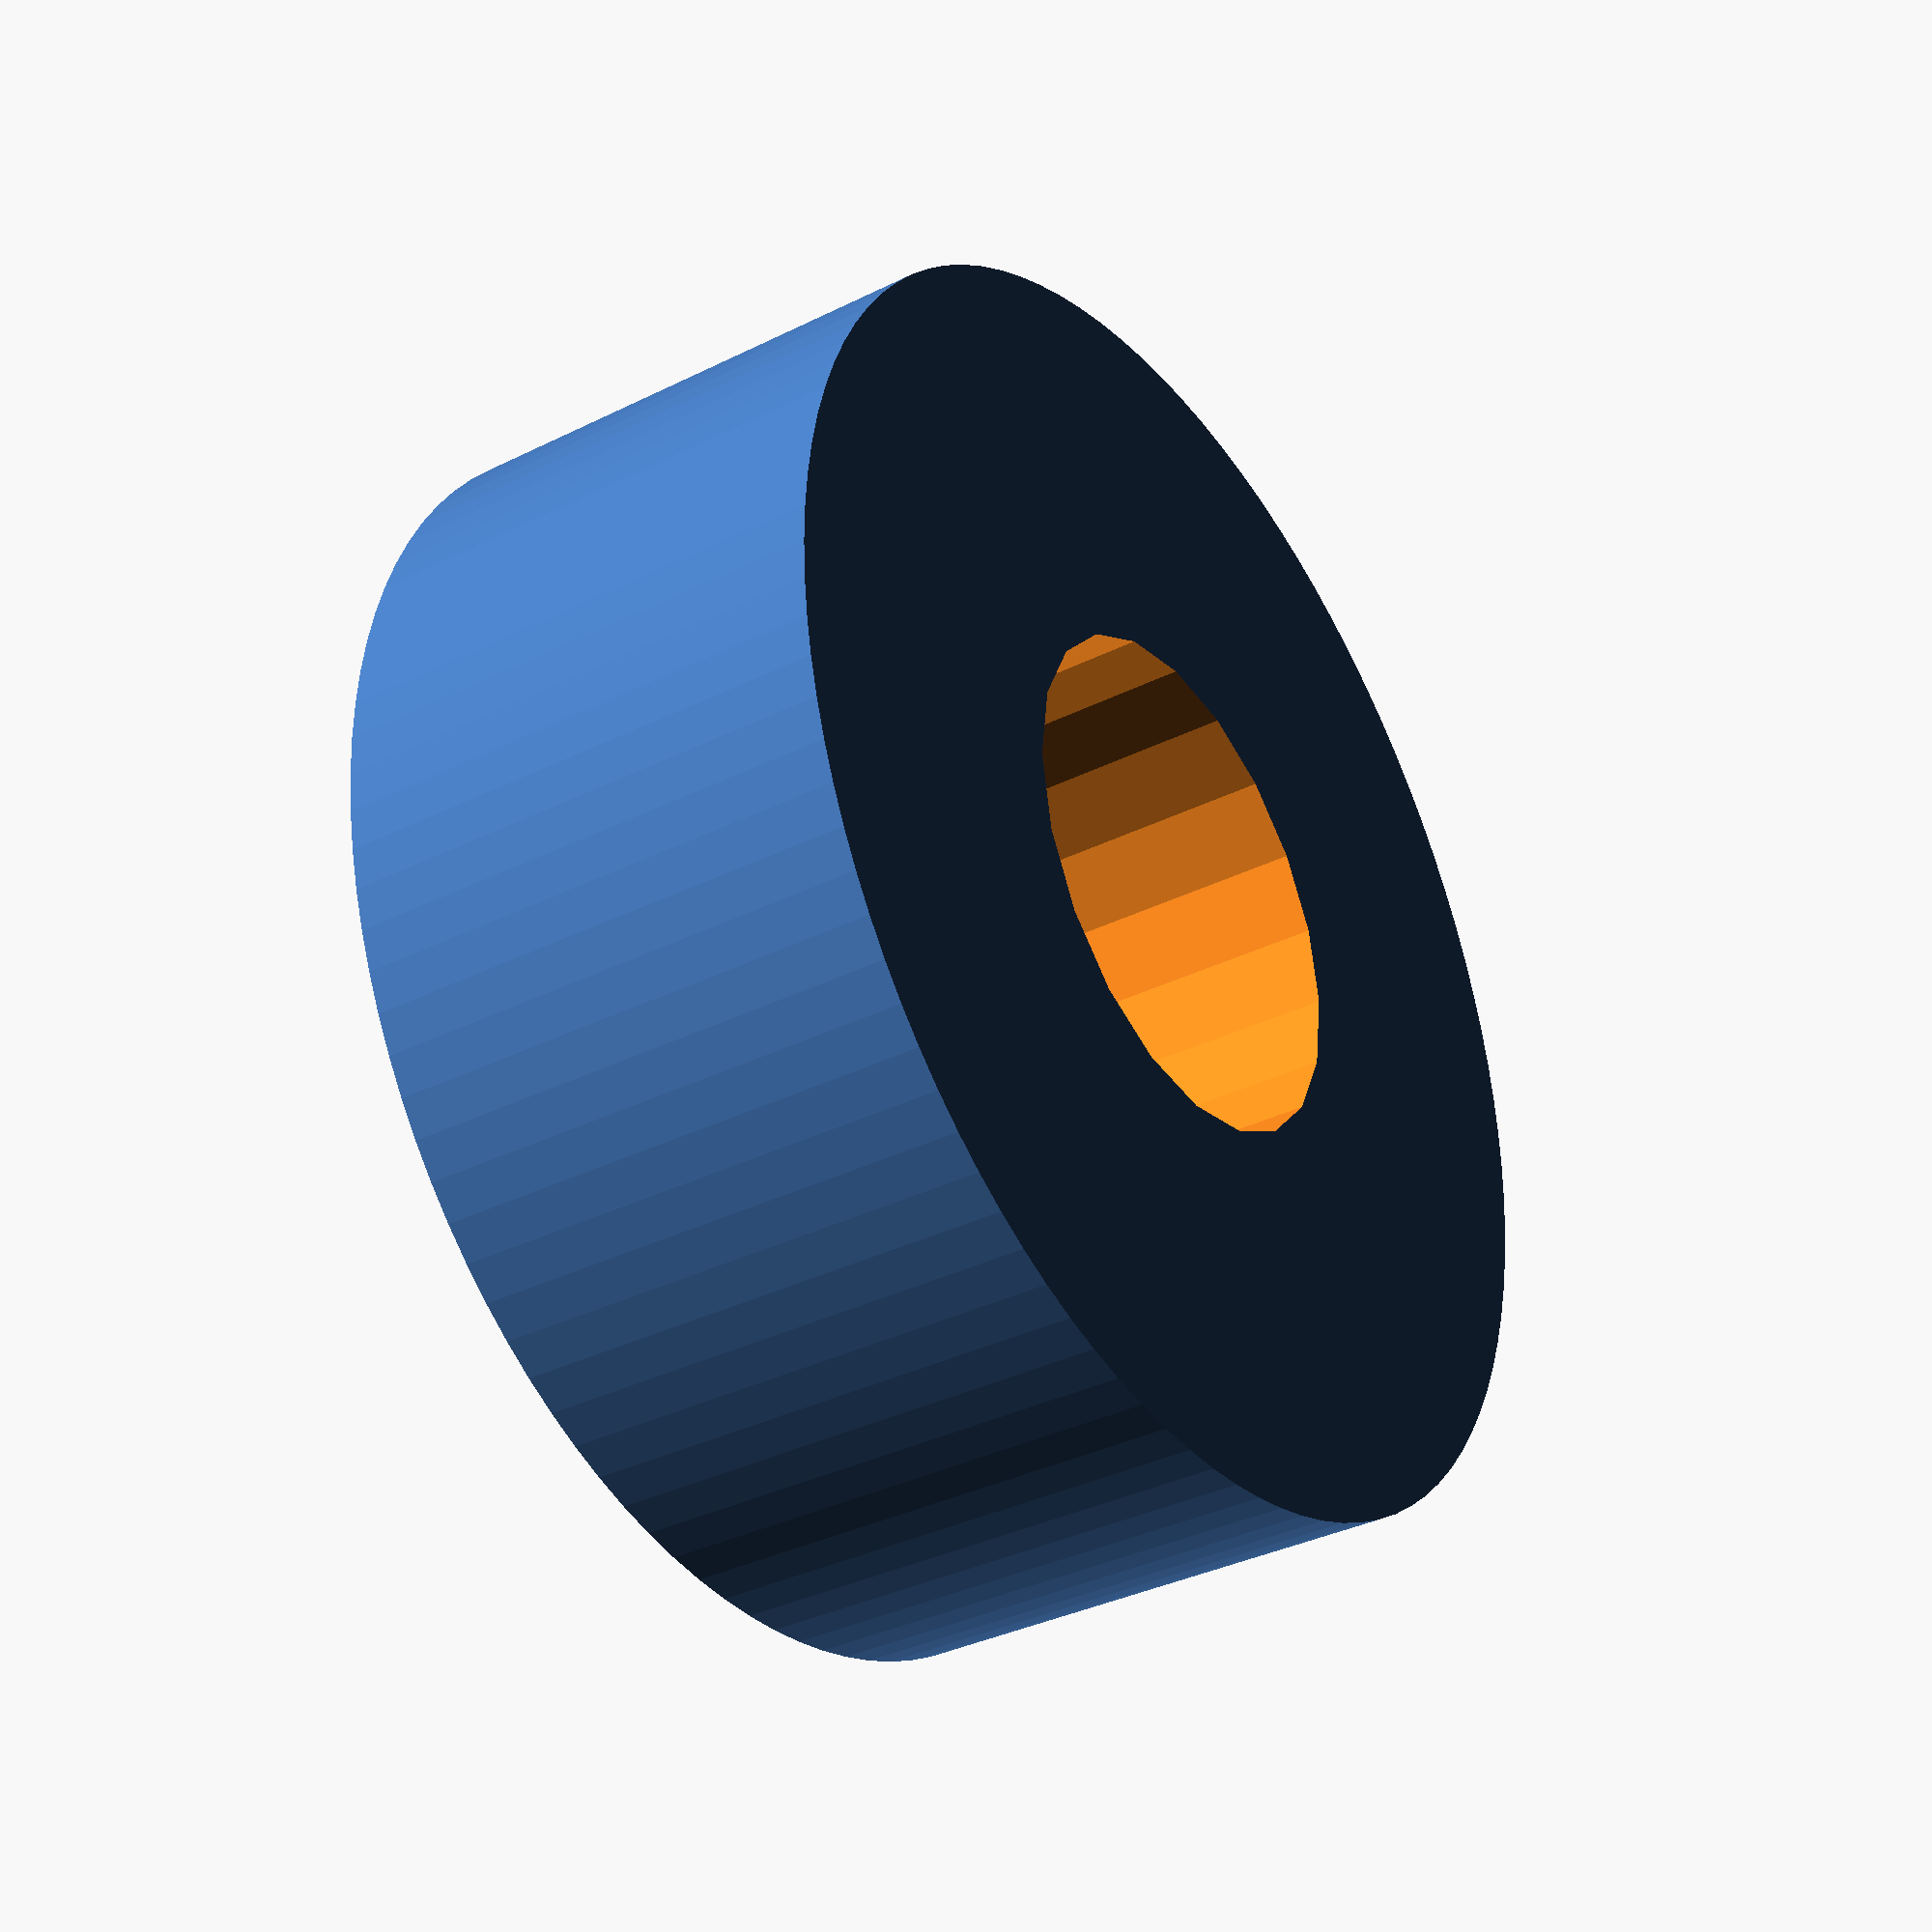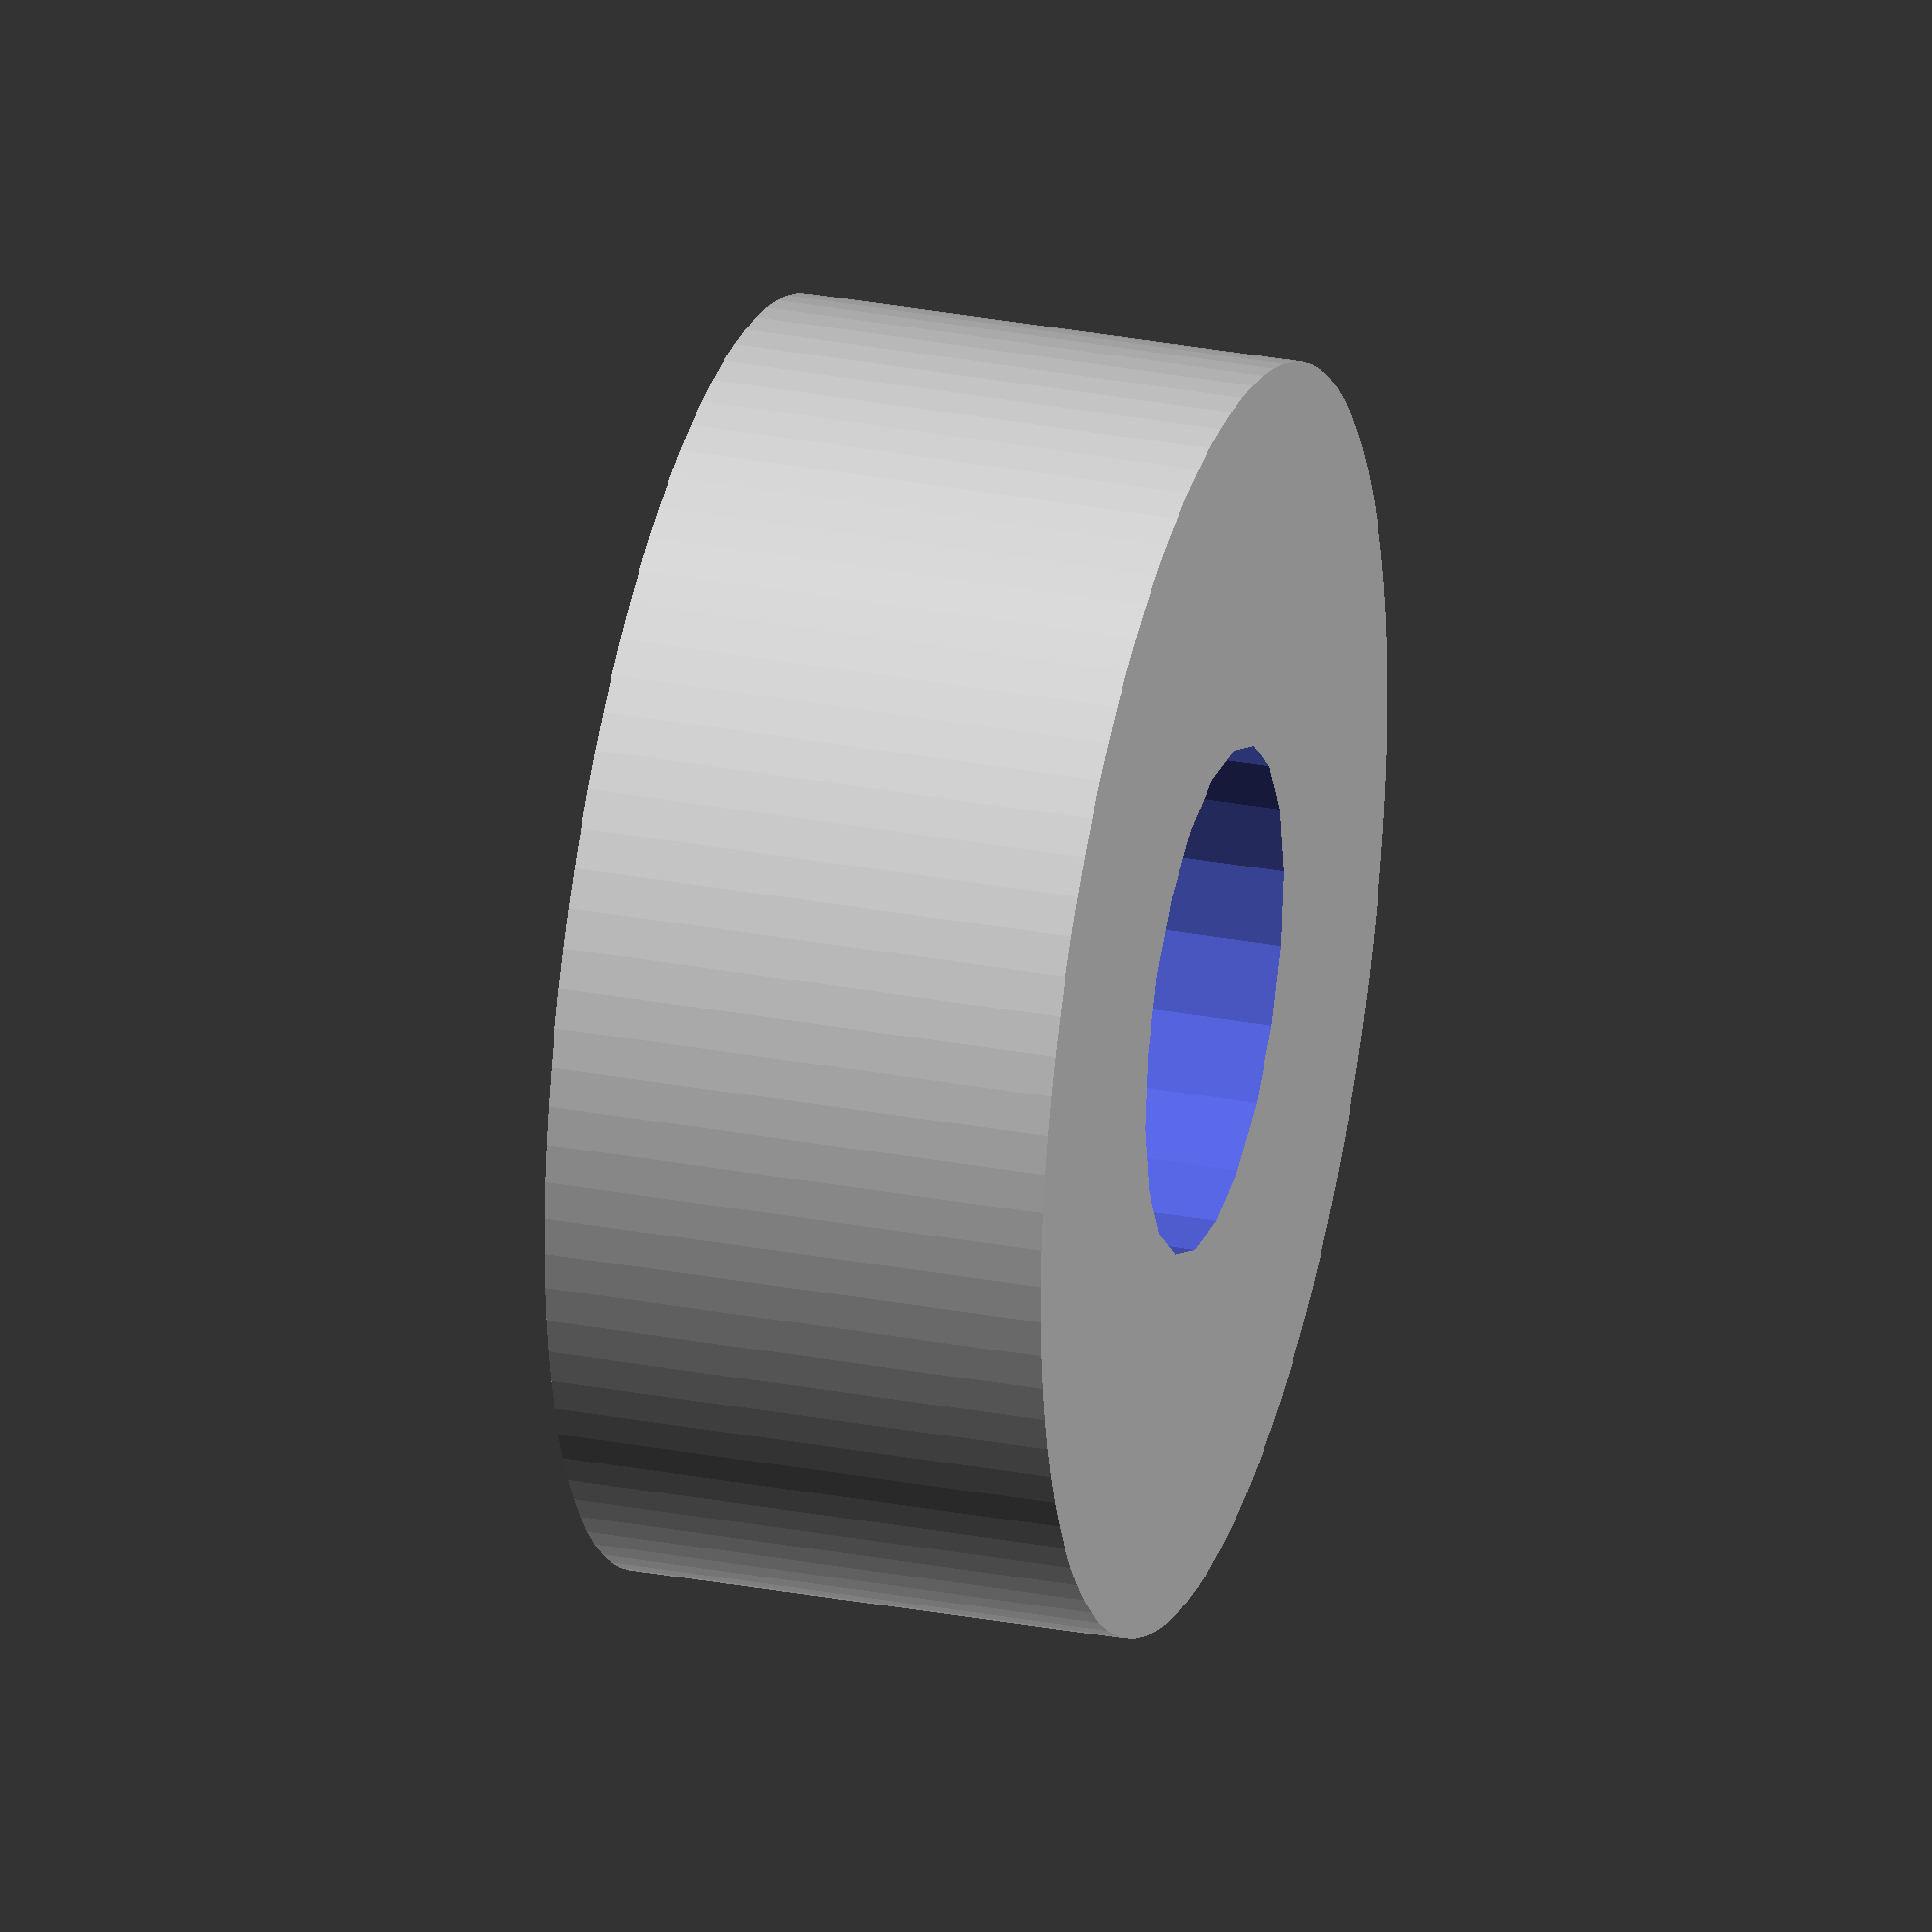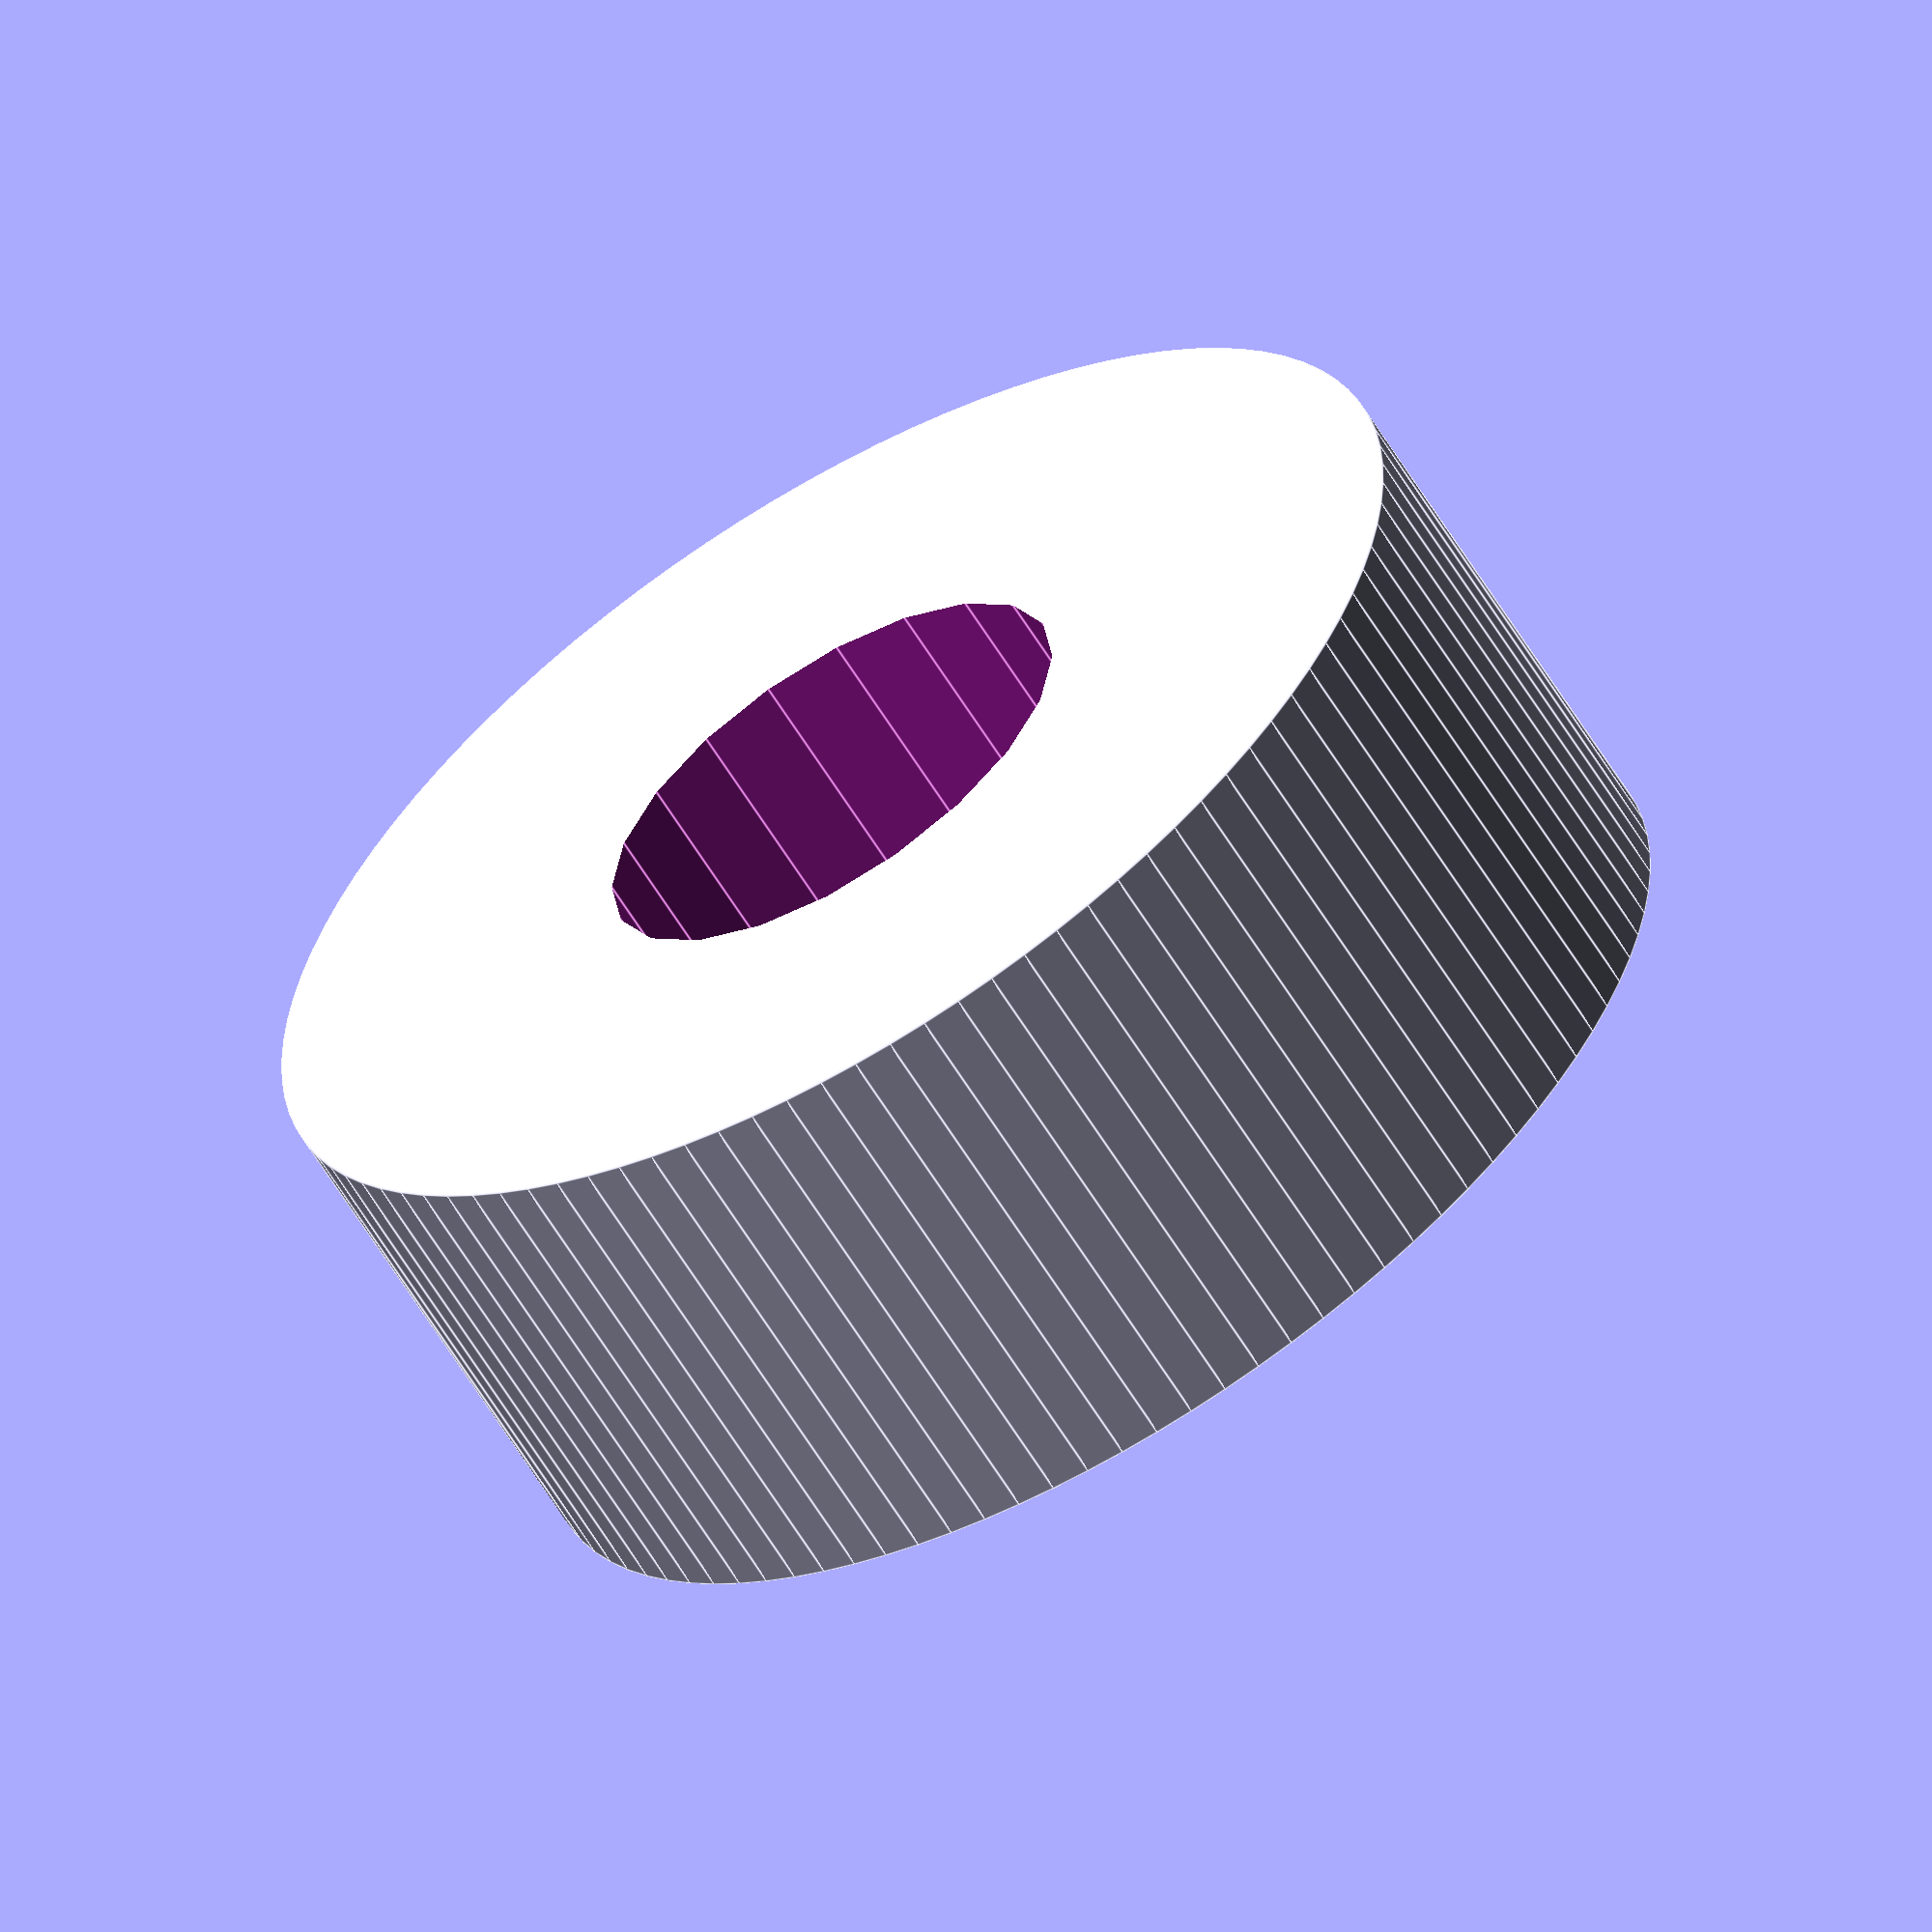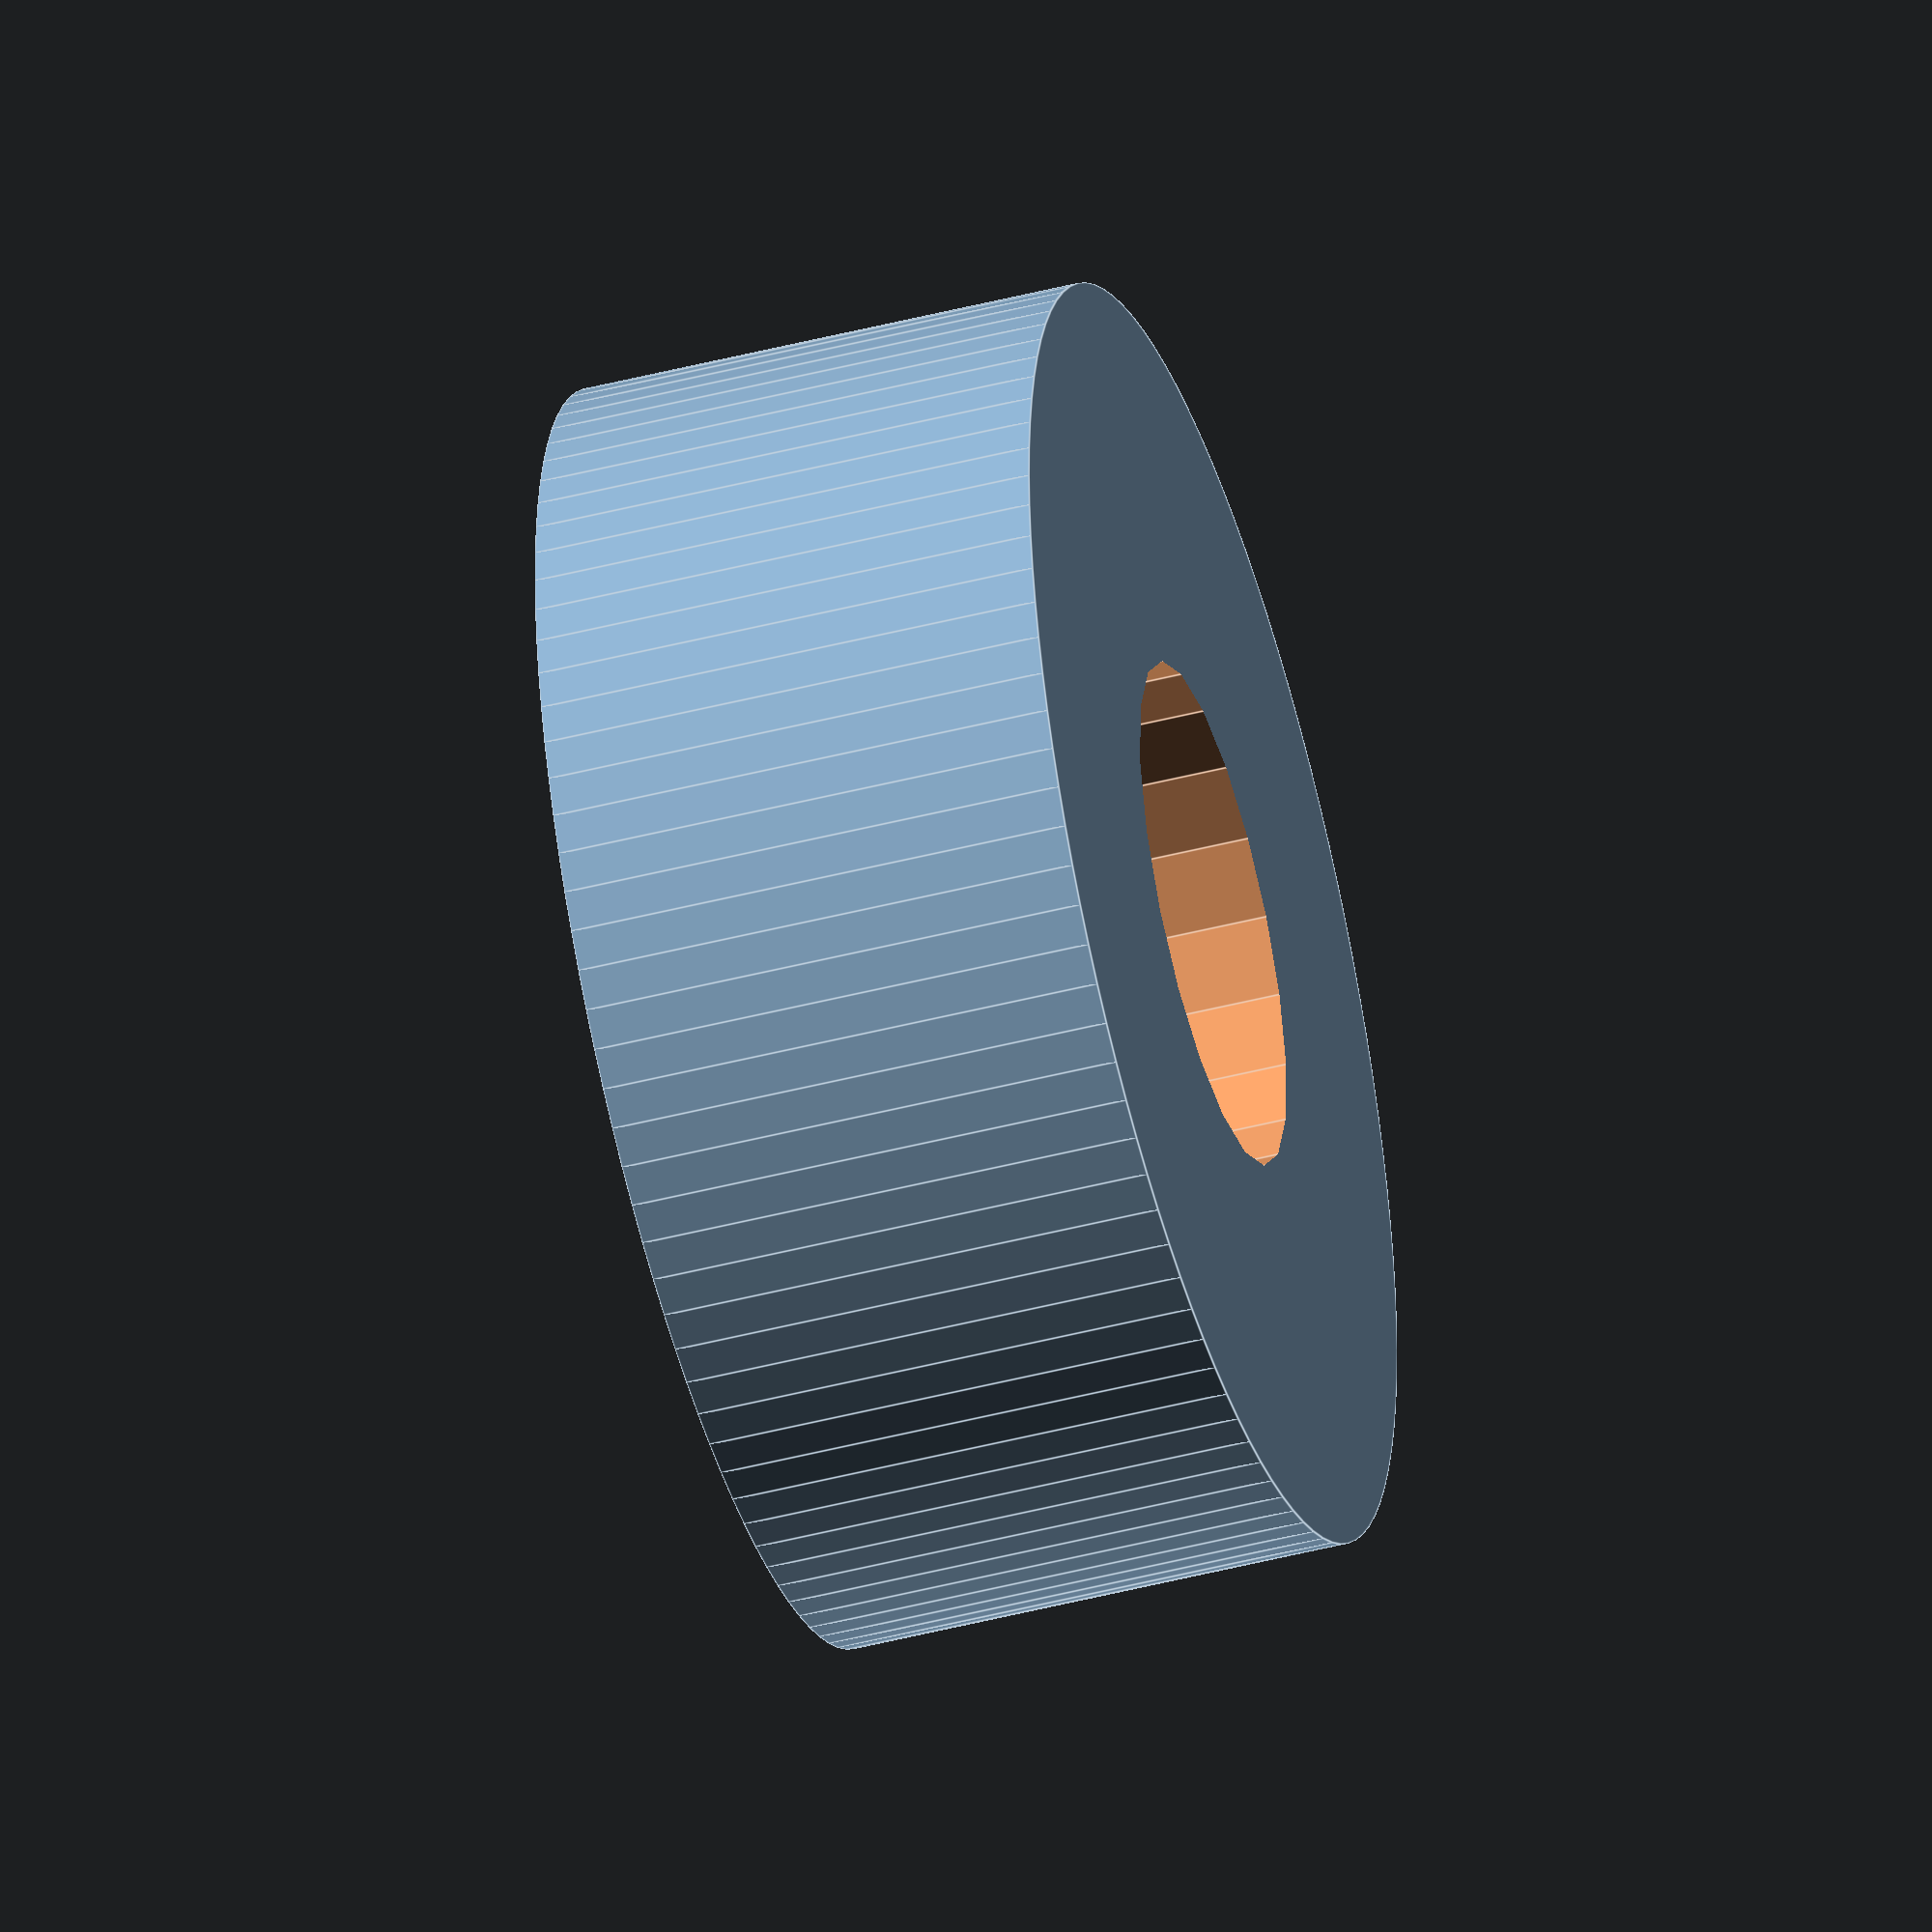
<openscad>

//-- Parametros de la rueda
grosor = 20;
diametro=50;
diam_eje=20;

//-- Construcción rueda simple a partir de parametros
difference(){
    //-- Base de la rueda
    cylinder(r=diametro/2, h=grosor, $fn=100);
    
    //--Taladro de 8mm
    cylinder(r=diam_eje/2, h=3*grosor, $fn=20, center=true);
}


</openscad>
<views>
elev=215.0 azim=34.6 roll=236.3 proj=p view=solid
elev=150.4 azim=124.4 roll=254.4 proj=o view=solid
elev=61.8 azim=37.2 roll=31.3 proj=o view=edges
elev=225.8 azim=64.2 roll=253.4 proj=o view=edges
</views>
